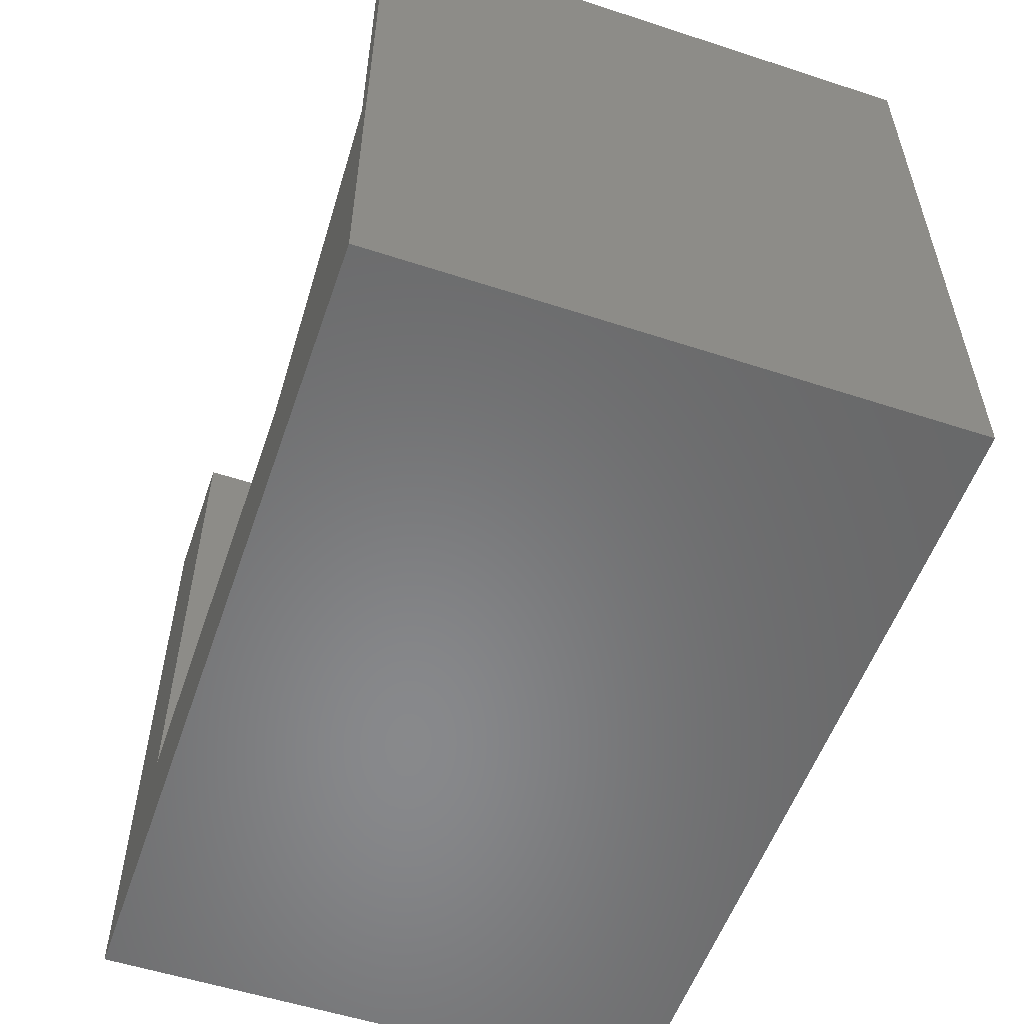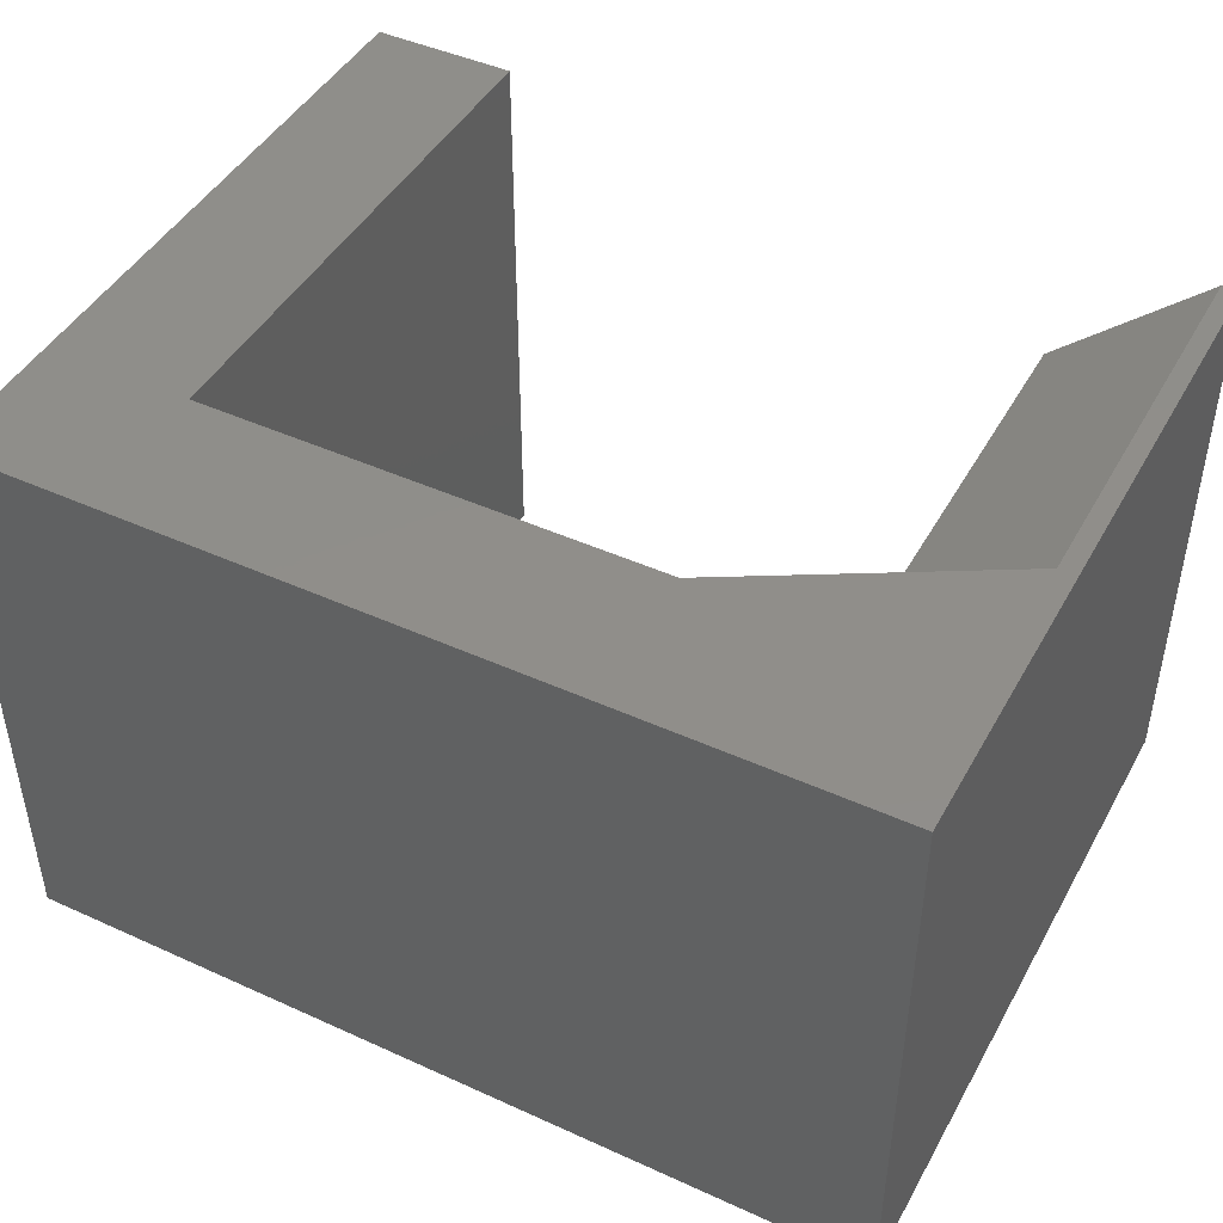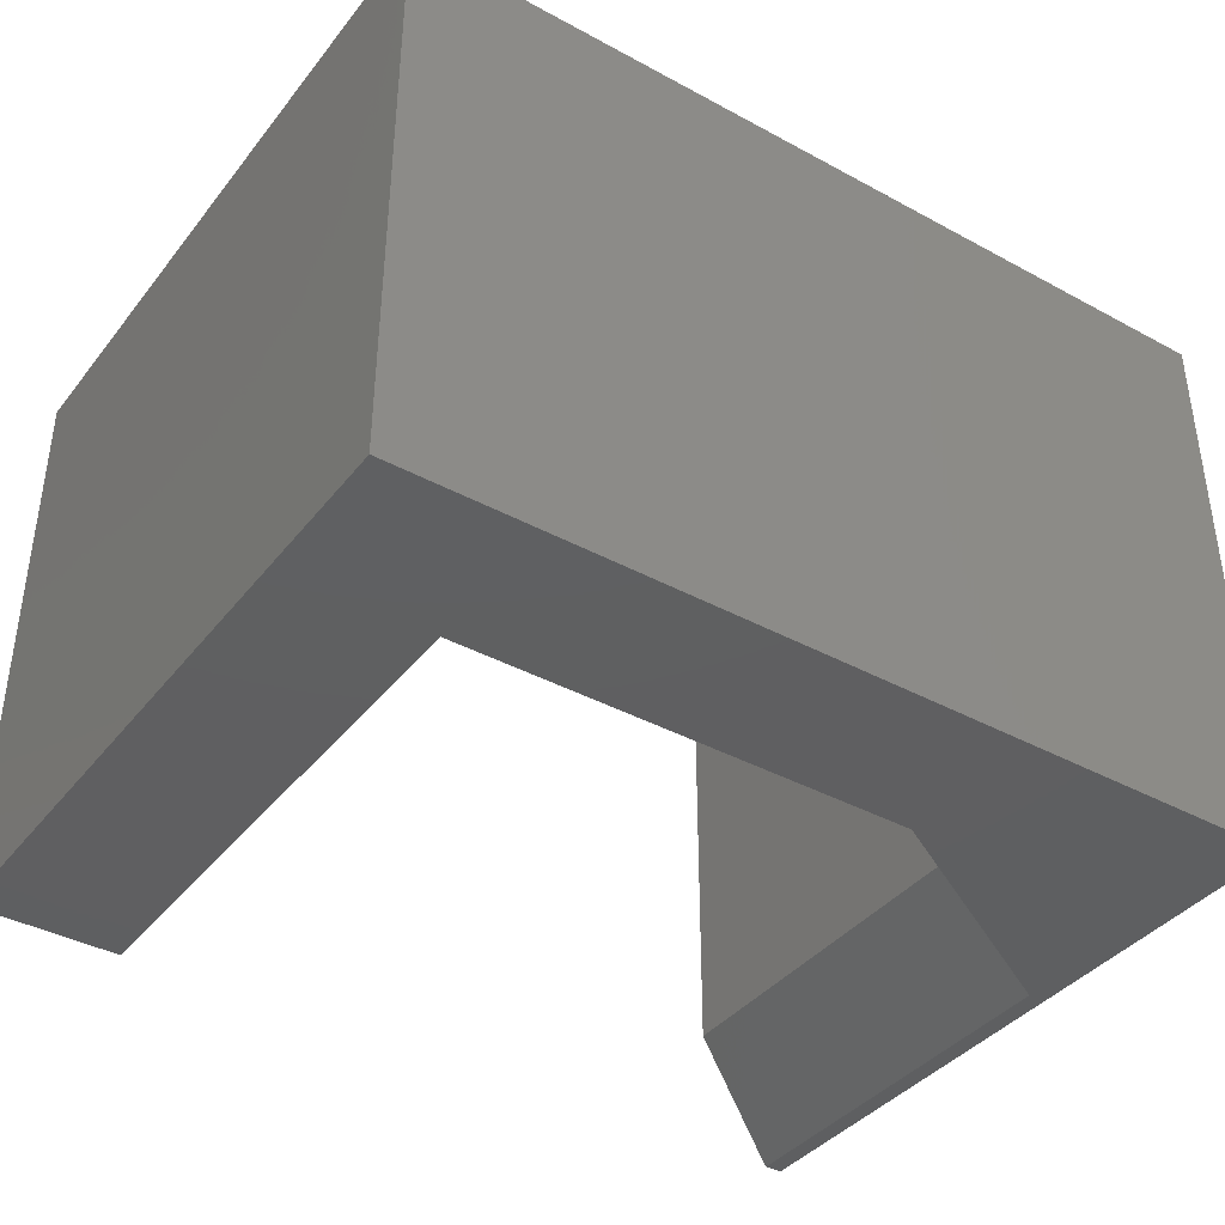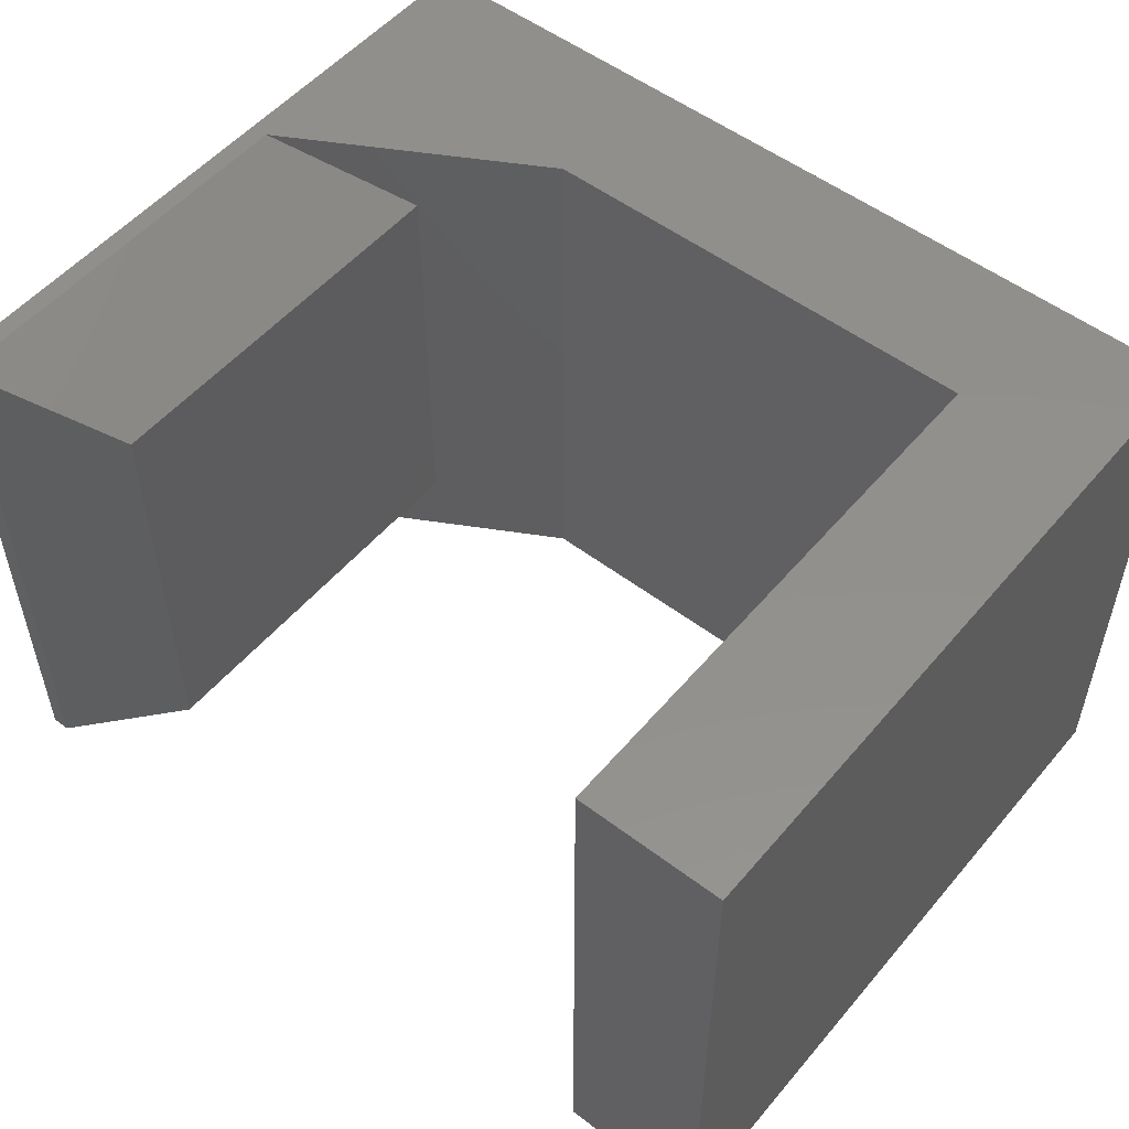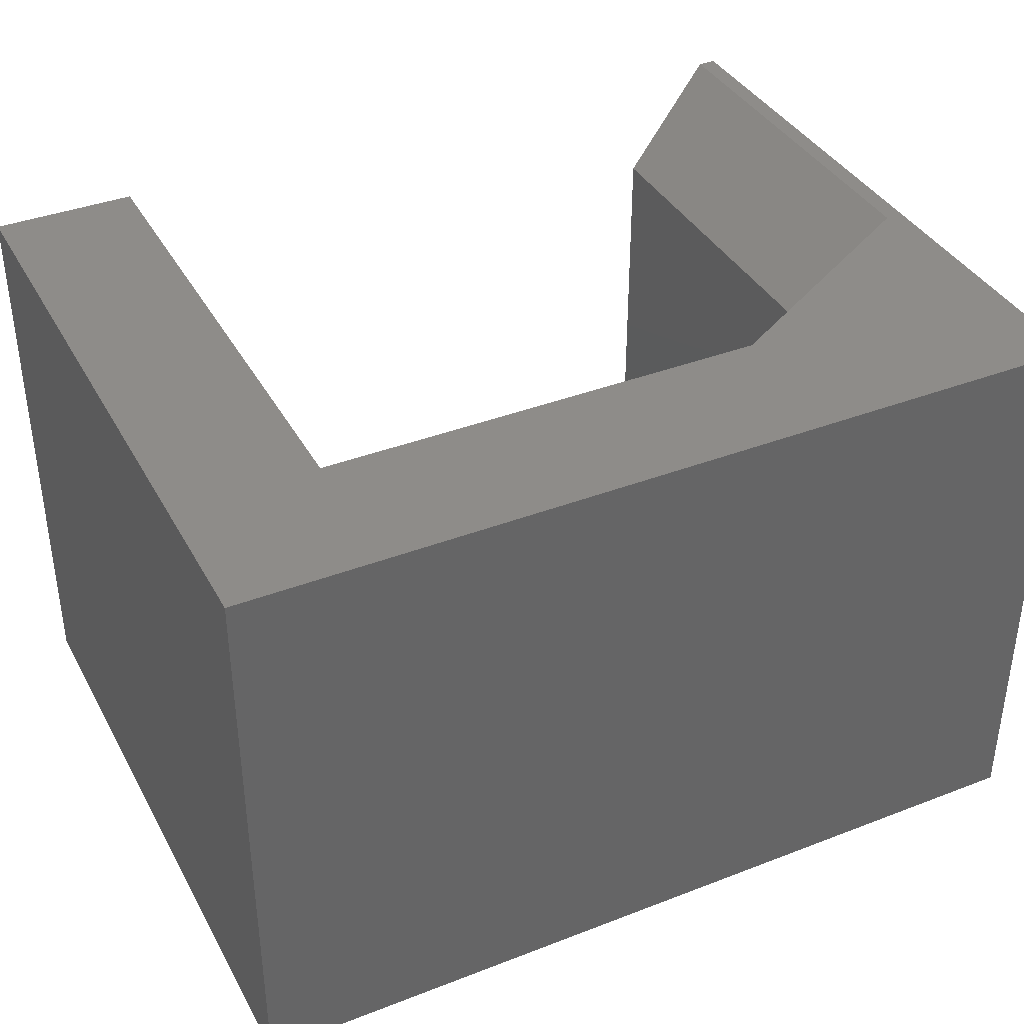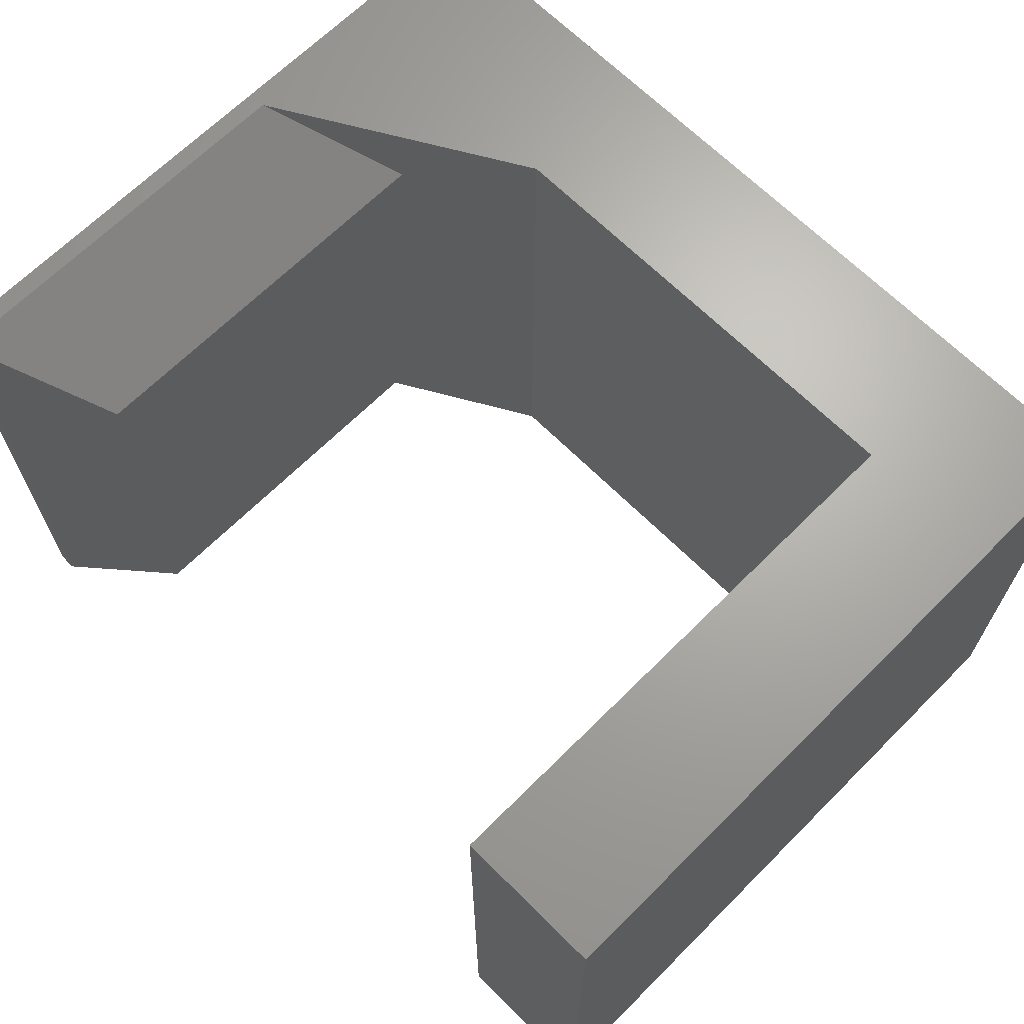
<metadata>
{"format":"stl","ext":"stl","renderer":"f3d","projection":"perspective","resolution":1024,"background":"white","views":[{"elev":-55.1,"azim":-109.0,"up":"+Z"},{"elev":45.2,"azim":-152.3,"up":"+Y"},{"elev":-39.2,"azim":145.9,"up":"+Y"},{"elev":52.9,"azim":39.1,"up":"+Y"},{"elev":38.1,"azim":153.9,"up":"+Y"},{"elev":66.8,"azim":45.0,"up":"+Y"}]}
</metadata>
<code>
# stl→obj: 22 verts, 40 faces
v 0.125 -0.0625 0.5296
v 0.125 -0.4375 0.5296
v 0.125 -0.0625 0.1875
v 0.125 -0.4375 0.1875
v 0.01562 0 0.5921
v 0.01562 0 0.25
v 3.626e-17 0 0.5921
v 0 0 0
v 0.2344 0 0.125
v 0.625 2.776e-17 0.125
v 0.75 0 -4.592e-17
v 0.625 5.369e-17 0.5921
v 0.75 0 0.5921
v 3.626e-17 -0.5 0.5921
v 0.01562 -0.5 0.25
v 0.01562 -0.5 0.5921
v 0 -0.5 0
v 0.75 -0.5 0.5921
v 0.625 -0.5 0.5921
v 0.75 -0.5 -4.592e-17
v 0.625 -0.5 0.125
v 0.2344 -0.5 0.125
f 1 2 3
f 3 2 4
f 5 6 7
f 6 8 7
f 6 9 8
f 8 9 10
f 8 10 11
f 11 10 12
f 11 12 13
f 14 15 16
f 14 17 15
f 18 19 20
f 20 19 21
f 20 21 17
f 17 21 22
f 17 22 15
f 16 5 14
f 14 5 7
f 3 9 6
f 9 3 22
f 22 3 4
f 22 4 15
f 17 8 20
f 20 8 11
f 15 4 16
f 16 4 2
f 16 2 5
f 5 2 1
f 6 5 3
f 3 5 1
f 9 22 10
f 10 22 21
f 10 21 12
f 12 21 19
f 18 13 19
f 19 13 12
f 14 7 17
f 17 7 8
f 20 11 18
f 18 11 13

</code>
